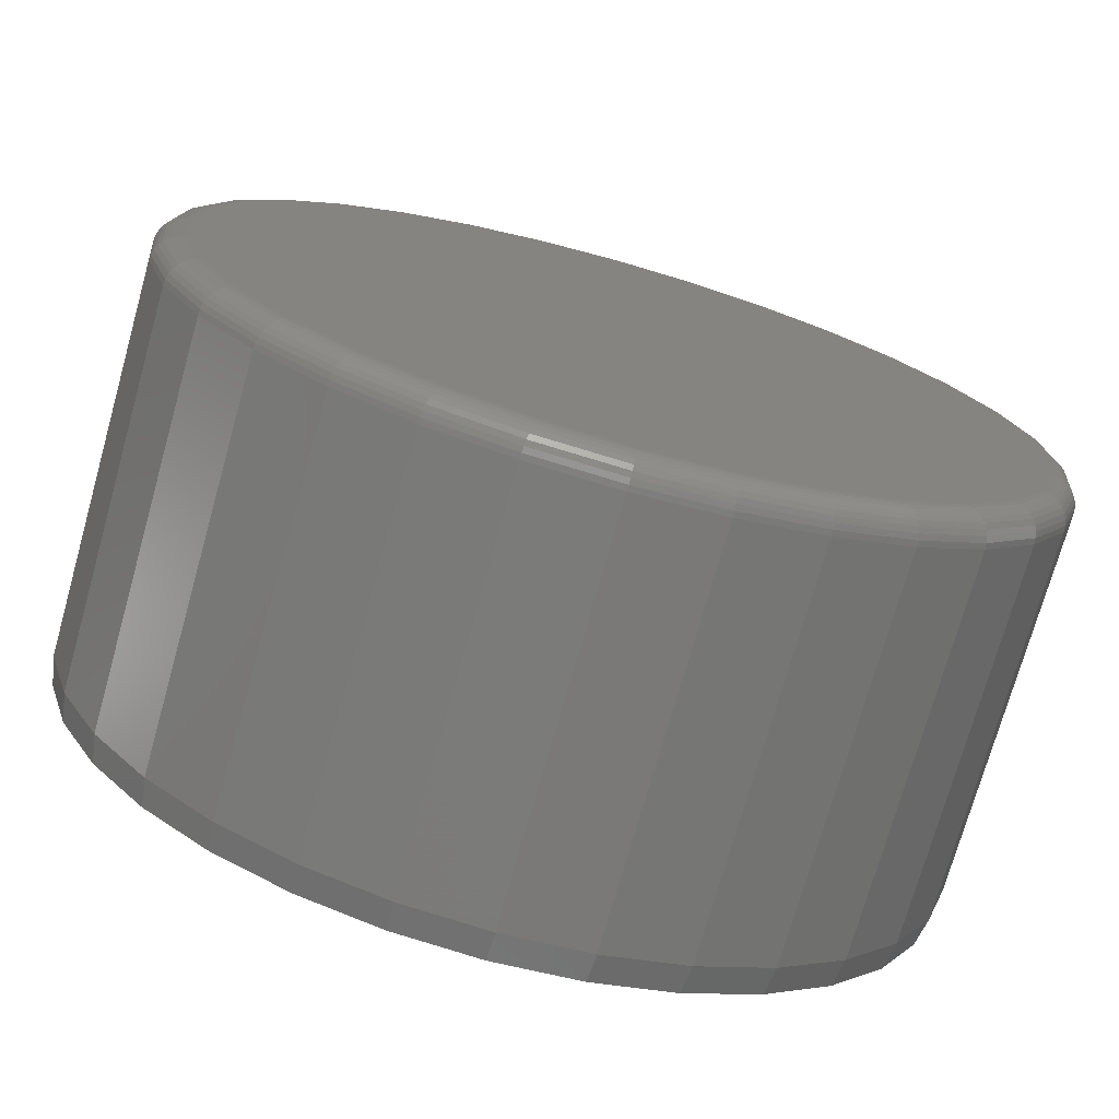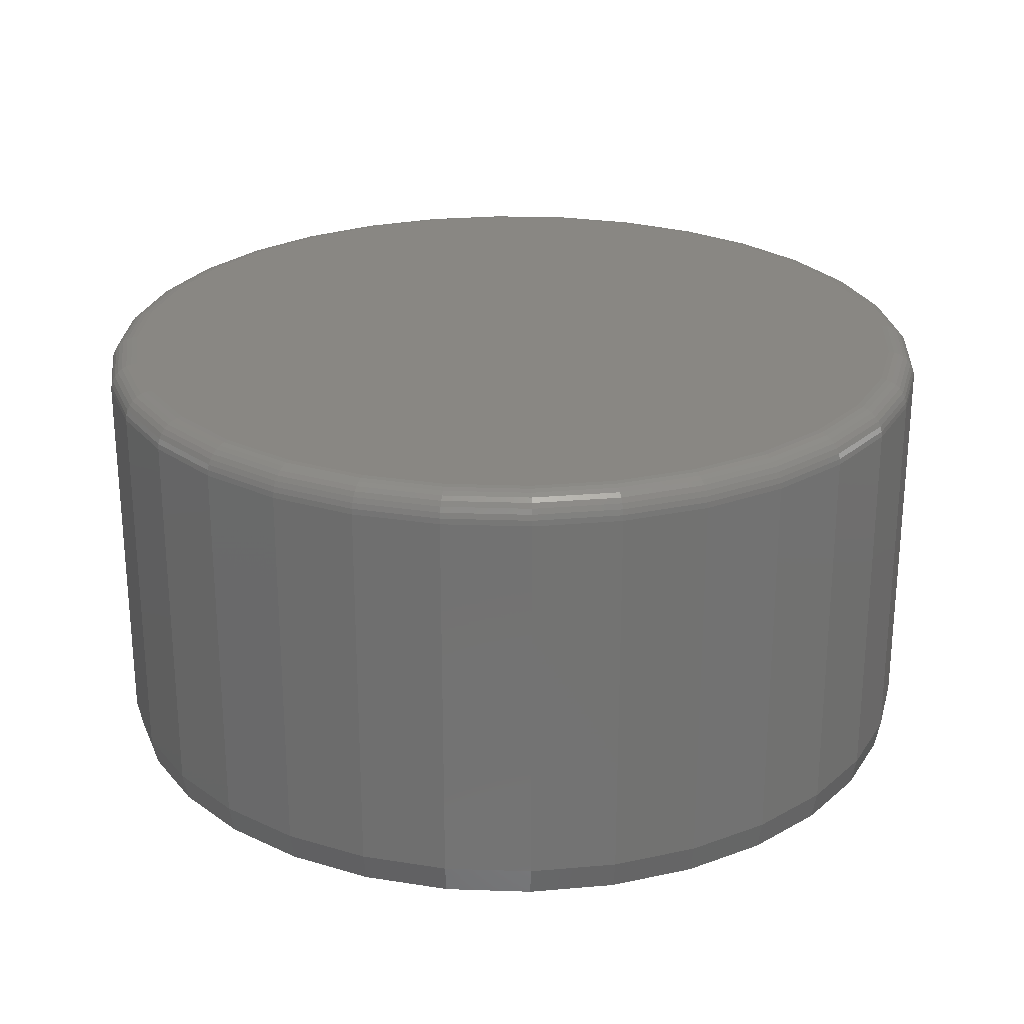
<metadata>
{"format":"stl","ext":"stl","renderer":"f3d","projection":"perspective","resolution":1024,"background":"white","views":[{"elev":-73.5,"azim":164.3,"up":"+Z"},{"elev":25.2,"azim":-103.7,"up":"+Y"}]}
</metadata>
<code>
# stl→obj: 352 verts, 700 faces
v 0.6079 0.5625 0.006908
v 0.6079 0.03906 0.006908
v 0.5964 0.5625 -0.1101
v 0.5964 0.03906 -0.1101
v 0.5622 0.5625 -0.2227
v 0.5622 0.03906 -0.2227
v 0.5068 0.5625 -0.3264
v 0.5068 0.03906 -0.3264
v 0.4322 0.5625 -0.4174
v 0.4322 0.03906 -0.4174
v 0.3412 0.5625 -0.492
v 0.3412 0.03906 -0.492
v 0.2375 0.5625 -0.5474
v 0.2375 0.03906 -0.5474
v 0.1249 0.5625 -0.5816
v 0.1249 0.03906 -0.5816
v 0.007895 0.5625 -0.5931
v 0.007895 0.03906 -0.5931
v -0.1092 0.5625 -0.5816
v -0.1092 0.03906 -0.5816
v -0.2217 0.5625 -0.5474
v -0.2217 0.03906 -0.5474
v -0.3254 0.5625 -0.492
v -0.3254 0.03906 -0.492
v -0.4164 0.5625 -0.4174
v -0.4164 0.03906 -0.4174
v -0.491 0.5625 -0.3264
v -0.491 0.03906 -0.3264
v -0.5464 0.5625 -0.2227
v -0.5464 0.03906 -0.2227
v -0.5806 0.5625 -0.1101
v -0.5806 0.03906 -0.1101
v -0.5921 0.5625 0.006908
v -0.5921 0.03906 0.006908
v -0.5806 0.5625 0.124
v -0.5806 0.03906 0.124
v -0.5464 0.5625 0.2365
v -0.5464 0.03906 0.2365
v -0.491 0.5625 0.3402
v -0.491 0.03906 0.3402
v -0.4164 0.5625 0.4312
v -0.4164 0.03906 0.4312
v -0.3254 0.5625 0.5058
v -0.3254 0.03906 0.5058
v -0.2217 0.5625 0.5612
v -0.2217 0.03906 0.5612
v -0.1092 0.5625 0.5954
v -0.1092 0.03906 0.5954
v 0.007895 0.5625 0.6069
v 0.007895 0.03906 0.6069
v 0.1249 0.5625 0.5954
v 0.1249 0.03906 0.5954
v 0.2375 0.5625 0.5612
v 0.2375 0.03906 0.5612
v 0.3412 0.5625 0.5058
v 0.3412 0.03906 0.5058
v 0.4322 0.5625 0.4312
v 0.4322 0.03906 0.4312
v 0.5068 0.5625 0.3402
v 0.5068 0.03906 0.3402
v 0.5622 0.5625 0.2365
v 0.5622 0.03906 0.2365
v 0.5964 0.5625 0.124
v 0.5964 0.03906 0.124
v 0.007895 0.6016 0.5678
v 0.1173 0.6016 0.5571
v -0.1015 0.6016 0.5571
v 0.007895 0.6016 -0.554
v -0.1015 0.6016 -0.5433
v 0.1173 0.6016 -0.5433
v -0.2068 0.6016 -0.5113
v 0.2226 0.6016 -0.5113
v -0.3037 0.6016 -0.4595
v 0.3195 0.6016 -0.4595
v -0.3887 0.6016 -0.3897
v 0.4045 0.6016 -0.3897
v -0.4585 0.6016 -0.3047
v 0.4743 0.6016 -0.3047
v -0.5103 0.6016 -0.2078
v 0.5261 0.6016 -0.2078
v -0.5423 0.6016 -0.1025
v 0.5581 0.6016 -0.1025
v -0.553 0.6016 0.006908
v 0.5688 0.6016 0.006908
v -0.5423 0.6016 0.1163
v 0.5581 0.6016 0.1163
v -0.5103 0.6016 0.2216
v 0.5261 0.6016 0.2216
v -0.4585 0.6016 0.3185
v 0.4743 0.6016 0.3185
v -0.3887 0.6016 0.4036
v 0.4045 0.6016 0.4036
v -0.3037 0.6016 0.4733
v 0.3195 0.6016 0.4733
v -0.2068 0.6016 0.5251
v 0.2226 0.6016 0.5251
v -0.5914 0.5701 0.006908
v -0.5798 0.5701 0.1238
v -0.5891 0.5774 0.006908
v -0.5777 0.5774 0.1234
v -0.5855 0.5842 0.006908
v -0.5741 0.5842 0.1227
v -0.5807 0.5901 0.006908
v -0.5694 0.5901 0.1217
v -0.5747 0.595 0.006908
v -0.5635 0.595 0.1206
v -0.568 0.5986 0.006908
v -0.5569 0.5986 0.1193
v -0.5607 0.6008 0.006908
v -0.5497 0.6008 0.1178
v 0.5956 0.5701 0.1238
v 0.6071 0.5701 0.006908
v 0.5934 0.5774 0.1234
v 0.6049 0.5774 0.006908
v 0.5899 0.5842 0.1227
v 0.6013 0.5842 0.006908
v 0.5851 0.5901 0.1217
v 0.5965 0.5901 0.006908
v 0.5793 0.595 0.1206
v 0.5905 0.595 0.006908
v 0.5727 0.5986 0.1193
v 0.5838 0.5986 0.006908
v 0.5655 0.6008 0.1178
v 0.5765 0.6008 0.006908
v 0.5615 0.5701 0.2362
v 0.5595 0.5774 0.2354
v 0.5561 0.5842 0.234
v 0.5517 0.5901 0.2321
v 0.5462 0.595 0.2299
v 0.5399 0.5986 0.2273
v 0.5332 0.6008 0.2245
v 0.5062 0.5701 0.3398
v 0.5043 0.5774 0.3386
v 0.5013 0.5842 0.3366
v 0.4973 0.5901 0.3339
v 0.4923 0.595 0.3306
v 0.4867 0.5986 0.3269
v 0.4806 0.6008 0.3228
v 0.4316 0.5701 0.4306
v 0.4301 0.5774 0.4291
v 0.4275 0.5842 0.4265
v 0.4241 0.5901 0.4231
v 0.4199 0.595 0.4189
v 0.4151 0.5986 0.4141
v 0.4099 0.6008 0.4089
v 0.3408 0.5701 0.5052
v 0.3396 0.5774 0.5033
v 0.3376 0.5842 0.5003
v 0.3349 0.5901 0.4963
v 0.3316 0.595 0.4914
v 0.3278 0.5986 0.4857
v 0.3238 0.6008 0.4796
v 0.2372 0.5701 0.5605
v 0.2364 0.5774 0.5585
v 0.235 0.5842 0.5552
v 0.2331 0.5901 0.5507
v 0.2309 0.595 0.5452
v 0.2283 0.5986 0.539
v 0.2255 0.6008 0.5322
v 0.1248 0.5701 0.5946
v 0.1244 0.5774 0.5925
v 0.1237 0.5842 0.5889
v 0.1227 0.5901 0.5842
v 0.1216 0.595 0.5784
v 0.1202 0.5986 0.5717
v 0.1188 0.6008 0.5645
v 0.007895 0.5701 0.6062
v 0.007895 0.5774 0.6039
v 0.007895 0.5842 0.6003
v 0.007895 0.5901 0.5955
v 0.007895 0.595 0.5895
v 0.007895 0.5986 0.5828
v 0.007895 0.6008 0.5755
v -0.109 0.5701 0.5946
v -0.1086 0.5774 0.5925
v -0.1079 0.5842 0.5889
v -0.1069 0.5901 0.5842
v -0.1058 0.595 0.5784
v -0.1045 0.5986 0.5717
v -0.103 0.6008 0.5645
v -0.2214 0.5701 0.5605
v -0.2206 0.5774 0.5585
v -0.2192 0.5842 0.5552
v -0.2173 0.5901 0.5507
v -0.2151 0.595 0.5452
v -0.2125 0.5986 0.539
v -0.2097 0.6008 0.5322
v -0.325 0.5701 0.5052
v -0.3238 0.5774 0.5033
v -0.3218 0.5842 0.5003
v -0.3191 0.5901 0.4963
v -0.3158 0.595 0.4914
v -0.3121 0.5986 0.4857
v -0.308 0.6008 0.4796
v -0.4158 0.5701 0.4306
v -0.4143 0.5774 0.4291
v -0.4117 0.5842 0.4265
v -0.4083 0.5901 0.4231
v -0.4041 0.595 0.4189
v -0.3993 0.5986 0.4141
v -0.3941 0.6008 0.4089
v -0.4904 0.5701 0.3398
v -0.4885 0.5774 0.3386
v -0.4855 0.5842 0.3366
v -0.4815 0.5901 0.3339
v -0.4766 0.595 0.3306
v -0.4709 0.5986 0.3269
v -0.4648 0.6008 0.3228
v -0.5457 0.5701 0.2362
v -0.5437 0.5774 0.2354
v -0.5404 0.5842 0.234
v -0.5359 0.5901 0.2321
v -0.5304 0.595 0.2299
v -0.5242 0.5986 0.2273
v -0.5174 0.6008 0.2245
v 0.5956 0.5701 -0.11
v 0.5934 0.5774 -0.1096
v 0.5899 0.5842 -0.1089
v 0.5851 0.5901 -0.1079
v 0.5793 0.595 -0.1068
v 0.5727 0.5986 -0.1054
v 0.5655 0.6008 -0.104
v -0.5798 0.5701 -0.11
v -0.5777 0.5774 -0.1096
v -0.5741 0.5842 -0.1089
v -0.5694 0.5901 -0.1079
v -0.5635 0.595 -0.1068
v -0.5569 0.5986 -0.1054
v -0.5497 0.6008 -0.104
v -0.5457 0.5701 -0.2224
v -0.5437 0.5774 -0.2216
v -0.5404 0.5842 -0.2202
v -0.5359 0.5901 -0.2183
v -0.5304 0.595 -0.2161
v -0.5242 0.5986 -0.2135
v -0.5174 0.6008 -0.2107
v -0.4904 0.5701 -0.326
v -0.4885 0.5774 -0.3248
v -0.4855 0.5842 -0.3228
v -0.4815 0.5901 -0.3201
v -0.4766 0.595 -0.3168
v -0.4709 0.5986 -0.313
v -0.4648 0.6008 -0.309
v -0.4158 0.5701 -0.4168
v -0.4143 0.5774 -0.4153
v -0.4117 0.5842 -0.4127
v -0.4083 0.5901 -0.4093
v -0.4041 0.595 -0.4051
v -0.3993 0.5986 -0.4003
v -0.3941 0.6008 -0.3951
v -0.325 0.5701 -0.4913
v -0.3238 0.5774 -0.4895
v -0.3218 0.5842 -0.4865
v -0.3191 0.5901 -0.4825
v -0.3158 0.595 -0.4775
v -0.3121 0.5986 -0.4719
v -0.308 0.6008 -0.4658
v -0.2214 0.5701 -0.5467
v -0.2206 0.5774 -0.5447
v -0.2192 0.5842 -0.5413
v -0.2173 0.5901 -0.5368
v -0.2151 0.595 -0.5314
v -0.2125 0.5986 -0.5251
v -0.2097 0.6008 -0.5184
v -0.109 0.5701 -0.5808
v -0.1086 0.5774 -0.5786
v -0.1079 0.5842 -0.5751
v -0.1069 0.5901 -0.5703
v -0.1058 0.595 -0.5645
v -0.1045 0.5986 -0.5579
v -0.103 0.6008 -0.5507
v 0.007895 0.5701 -0.5923
v 0.007895 0.5774 -0.5901
v 0.007895 0.5842 -0.5865
v 0.007895 0.5901 -0.5817
v 0.007895 0.595 -0.5757
v 0.007895 0.5986 -0.569
v 0.007895 0.6008 -0.5617
v 0.1248 0.5701 -0.5808
v 0.1244 0.5774 -0.5786
v 0.1237 0.5842 -0.5751
v 0.1227 0.5901 -0.5703
v 0.1216 0.595 -0.5645
v 0.1202 0.5986 -0.5579
v 0.1188 0.6008 -0.5507
v 0.2372 0.5701 -0.5467
v 0.2364 0.5774 -0.5447
v 0.235 0.5842 -0.5413
v 0.2331 0.5901 -0.5368
v 0.2309 0.595 -0.5314
v 0.2283 0.5986 -0.5251
v 0.2255 0.6008 -0.5184
v 0.3408 0.5701 -0.4913
v 0.3396 0.5774 -0.4895
v 0.3376 0.5842 -0.4865
v 0.3349 0.5901 -0.4825
v 0.3316 0.595 -0.4775
v 0.3278 0.5986 -0.4719
v 0.3238 0.6008 -0.4658
v 0.4316 0.5701 -0.4168
v 0.4301 0.5774 -0.4153
v 0.4275 0.5842 -0.4127
v 0.4241 0.5901 -0.4093
v 0.4199 0.595 -0.4051
v 0.4151 0.5986 -0.4003
v 0.4099 0.6008 -0.3951
v 0.5062 0.5701 -0.326
v 0.5043 0.5774 -0.3248
v 0.5013 0.5842 -0.3228
v 0.4973 0.5901 -0.3201
v 0.4923 0.595 -0.3168
v 0.4867 0.5986 -0.313
v 0.4806 0.6008 -0.309
v 0.5615 0.5701 -0.2224
v 0.5595 0.5774 -0.2216
v 0.5561 0.5842 -0.2202
v 0.5517 0.5901 -0.2183
v 0.5462 0.595 -0.2161
v 0.5399 0.5986 -0.2135
v 0.5332 0.6008 -0.2107
v -0.1076 2.094e-16 0.5877
v 0.1234 2.351e-16 0.5877
v 0.007895 2.235e-16 0.5991
v 0.2345 2.437e-16 0.554
v -0.2187 1.934e-16 0.554
v 0.3369 2.49e-16 0.4993
v -0.3211 1.759e-16 0.4993
v 0.4266 2.507e-16 0.4256
v -0.4108 1.578e-16 0.4256
v 0.5003 2.49e-16 0.3359
v -0.4845 1.396e-16 0.3359
v 0.555 2.437e-16 0.2335
v -0.5392 1.222e-16 0.2335
v 0.5887 2.351e-16 0.1224
v -0.5729 1.061e-16 0.1224
v 0.6001 2.235e-16 0.006908
v -0.5843 9.202e-17 0.006908
v 0.5887 2.094e-16 -0.1086
v -0.5729 8.046e-17 -0.1086
v 0.555 1.934e-16 -0.2197
v -0.5392 7.187e-17 -0.2197
v 0.5003 1.759e-16 -0.3221
v -0.4845 6.658e-17 -0.3221
v 0.4266 1.578e-16 -0.4118
v -0.4108 6.479e-17 -0.4118
v 0.3369 1.396e-16 -0.4855
v -0.3211 6.658e-17 -0.4855
v 0.2345 1.222e-16 -0.5402
v -0.2187 7.187e-17 -0.5402
v 0.1234 1.061e-16 -0.5739
v -0.1076 8.046e-17 -0.5739
v 0.007895 9.202e-17 -0.5853
f 1 2 3
f 3 2 4
f 3 4 5
f 5 4 6
f 5 6 7
f 7 6 8
f 7 8 9
f 9 8 10
f 9 10 11
f 11 10 12
f 11 12 13
f 13 12 14
f 13 14 15
f 15 14 16
f 15 16 17
f 17 16 18
f 17 18 19
f 19 18 20
f 19 20 21
f 21 20 22
f 21 22 23
f 23 22 24
f 23 24 25
f 25 24 26
f 25 26 27
f 27 26 28
f 27 28 29
f 29 28 30
f 29 30 31
f 31 30 32
f 31 32 33
f 33 32 34
f 33 34 35
f 35 34 36
f 35 36 37
f 37 36 38
f 37 38 39
f 39 38 40
f 39 40 41
f 41 40 42
f 41 42 43
f 43 42 44
f 43 44 45
f 45 44 46
f 45 46 47
f 47 46 48
f 47 48 49
f 49 48 50
f 49 50 51
f 51 50 52
f 51 52 53
f 53 52 54
f 53 54 55
f 55 54 56
f 55 56 57
f 57 56 58
f 57 58 59
f 59 58 60
f 59 60 61
f 61 60 62
f 61 62 63
f 63 62 64
f 63 64 1
f 1 64 2
f 65 66 67
f 68 69 70
f 70 69 71
f 70 71 72
f 72 71 73
f 72 73 74
f 74 73 75
f 74 75 76
f 76 75 77
f 76 77 78
f 78 77 79
f 78 79 80
f 80 79 81
f 80 81 82
f 82 81 83
f 82 83 84
f 84 83 85
f 84 85 86
f 86 85 87
f 86 87 88
f 88 87 89
f 88 89 90
f 90 89 91
f 90 91 92
f 92 91 93
f 92 93 94
f 94 93 95
f 94 95 96
f 96 95 67
f 96 67 66
f 33 35 97
f 97 35 98
f 97 98 99
f 99 98 100
f 99 100 101
f 101 100 102
f 101 102 103
f 103 102 104
f 103 104 105
f 105 104 106
f 105 106 107
f 107 106 108
f 107 108 109
f 109 108 110
f 109 110 83
f 83 110 85
f 63 1 111
f 111 1 112
f 111 112 113
f 113 112 114
f 113 114 115
f 115 114 116
f 115 116 117
f 117 116 118
f 117 118 119
f 119 118 120
f 119 120 121
f 121 120 122
f 121 122 123
f 123 122 124
f 123 124 86
f 86 124 84
f 61 63 125
f 125 63 111
f 125 111 126
f 126 111 113
f 126 113 127
f 127 113 115
f 127 115 128
f 128 115 117
f 128 117 129
f 129 117 119
f 129 119 130
f 130 119 121
f 130 121 131
f 131 121 123
f 131 123 88
f 88 123 86
f 59 61 132
f 132 61 125
f 132 125 133
f 133 125 126
f 133 126 134
f 134 126 127
f 134 127 135
f 135 127 128
f 135 128 136
f 136 128 129
f 136 129 137
f 137 129 130
f 137 130 138
f 138 130 131
f 138 131 90
f 90 131 88
f 57 59 139
f 139 59 132
f 139 132 140
f 140 132 133
f 140 133 141
f 141 133 134
f 141 134 142
f 142 134 135
f 142 135 143
f 143 135 136
f 143 136 144
f 144 136 137
f 144 137 145
f 145 137 138
f 145 138 92
f 92 138 90
f 55 57 146
f 146 57 139
f 146 139 147
f 147 139 140
f 147 140 148
f 148 140 141
f 148 141 149
f 149 141 142
f 149 142 150
f 150 142 143
f 150 143 151
f 151 143 144
f 151 144 152
f 152 144 145
f 152 145 94
f 94 145 92
f 53 55 153
f 153 55 146
f 153 146 154
f 154 146 147
f 154 147 155
f 155 147 148
f 155 148 156
f 156 148 149
f 156 149 157
f 157 149 150
f 157 150 158
f 158 150 151
f 158 151 159
f 159 151 152
f 159 152 96
f 96 152 94
f 51 53 160
f 160 53 153
f 160 153 161
f 161 153 154
f 161 154 162
f 162 154 155
f 162 155 163
f 163 155 156
f 163 156 164
f 164 156 157
f 164 157 165
f 165 157 158
f 165 158 166
f 166 158 159
f 166 159 66
f 66 159 96
f 49 51 167
f 167 51 160
f 167 160 168
f 168 160 161
f 168 161 169
f 169 161 162
f 169 162 170
f 170 162 163
f 170 163 171
f 171 163 164
f 171 164 172
f 172 164 165
f 172 165 173
f 173 165 166
f 173 166 65
f 65 166 66
f 47 49 174
f 174 49 167
f 174 167 175
f 175 167 168
f 175 168 176
f 176 168 169
f 176 169 177
f 177 169 170
f 177 170 178
f 178 170 171
f 178 171 179
f 179 171 172
f 179 172 180
f 180 172 173
f 180 173 67
f 67 173 65
f 45 47 181
f 181 47 174
f 181 174 182
f 182 174 175
f 182 175 183
f 183 175 176
f 183 176 184
f 184 176 177
f 184 177 185
f 185 177 178
f 185 178 186
f 186 178 179
f 186 179 187
f 187 179 180
f 187 180 95
f 95 180 67
f 43 45 188
f 188 45 181
f 188 181 189
f 189 181 182
f 189 182 190
f 190 182 183
f 190 183 191
f 191 183 184
f 191 184 192
f 192 184 185
f 192 185 193
f 193 185 186
f 193 186 194
f 194 186 187
f 194 187 93
f 93 187 95
f 41 43 195
f 195 43 188
f 195 188 196
f 196 188 189
f 196 189 197
f 197 189 190
f 197 190 198
f 198 190 191
f 198 191 199
f 199 191 192
f 199 192 200
f 200 192 193
f 200 193 201
f 201 193 194
f 201 194 91
f 91 194 93
f 39 41 202
f 202 41 195
f 202 195 203
f 203 195 196
f 203 196 204
f 204 196 197
f 204 197 205
f 205 197 198
f 205 198 206
f 206 198 199
f 206 199 207
f 207 199 200
f 207 200 208
f 208 200 201
f 208 201 89
f 89 201 91
f 37 39 209
f 209 39 202
f 209 202 210
f 210 202 203
f 210 203 211
f 211 203 204
f 211 204 212
f 212 204 205
f 212 205 213
f 213 205 206
f 213 206 214
f 214 206 207
f 214 207 215
f 215 207 208
f 215 208 87
f 87 208 89
f 35 37 98
f 98 37 209
f 98 209 100
f 100 209 210
f 100 210 102
f 102 210 211
f 102 211 104
f 104 211 212
f 104 212 106
f 106 212 213
f 106 213 108
f 108 213 214
f 108 214 110
f 110 214 215
f 110 215 85
f 85 215 87
f 1 3 112
f 112 3 216
f 112 216 114
f 114 216 217
f 114 217 116
f 116 217 218
f 116 218 118
f 118 218 219
f 118 219 120
f 120 219 220
f 120 220 122
f 122 220 221
f 122 221 124
f 124 221 222
f 124 222 84
f 84 222 82
f 31 33 223
f 223 33 97
f 223 97 224
f 224 97 99
f 224 99 225
f 225 99 101
f 225 101 226
f 226 101 103
f 226 103 227
f 227 103 105
f 227 105 228
f 228 105 107
f 228 107 229
f 229 107 109
f 229 109 81
f 81 109 83
f 29 31 230
f 230 31 223
f 230 223 231
f 231 223 224
f 231 224 232
f 232 224 225
f 232 225 233
f 233 225 226
f 233 226 234
f 234 226 227
f 234 227 235
f 235 227 228
f 235 228 236
f 236 228 229
f 236 229 79
f 79 229 81
f 27 29 237
f 237 29 230
f 237 230 238
f 238 230 231
f 238 231 239
f 239 231 232
f 239 232 240
f 240 232 233
f 240 233 241
f 241 233 234
f 241 234 242
f 242 234 235
f 242 235 243
f 243 235 236
f 243 236 77
f 77 236 79
f 25 27 244
f 244 27 237
f 244 237 245
f 245 237 238
f 245 238 246
f 246 238 239
f 246 239 247
f 247 239 240
f 247 240 248
f 248 240 241
f 248 241 249
f 249 241 242
f 249 242 250
f 250 242 243
f 250 243 75
f 75 243 77
f 23 25 251
f 251 25 244
f 251 244 252
f 252 244 245
f 252 245 253
f 253 245 246
f 253 246 254
f 254 246 247
f 254 247 255
f 255 247 248
f 255 248 256
f 256 248 249
f 256 249 257
f 257 249 250
f 257 250 73
f 73 250 75
f 21 23 258
f 258 23 251
f 258 251 259
f 259 251 252
f 259 252 260
f 260 252 253
f 260 253 261
f 261 253 254
f 261 254 262
f 262 254 255
f 262 255 263
f 263 255 256
f 263 256 264
f 264 256 257
f 264 257 71
f 71 257 73
f 19 21 265
f 265 21 258
f 265 258 266
f 266 258 259
f 266 259 267
f 267 259 260
f 267 260 268
f 268 260 261
f 268 261 269
f 269 261 262
f 269 262 270
f 270 262 263
f 270 263 271
f 271 263 264
f 271 264 69
f 69 264 71
f 17 19 272
f 272 19 265
f 272 265 273
f 273 265 266
f 273 266 274
f 274 266 267
f 274 267 275
f 275 267 268
f 275 268 276
f 276 268 269
f 276 269 277
f 277 269 270
f 277 270 278
f 278 270 271
f 278 271 68
f 68 271 69
f 15 17 279
f 279 17 272
f 279 272 280
f 280 272 273
f 280 273 281
f 281 273 274
f 281 274 282
f 282 274 275
f 282 275 283
f 283 275 276
f 283 276 284
f 284 276 277
f 284 277 285
f 285 277 278
f 285 278 70
f 70 278 68
f 13 15 286
f 286 15 279
f 286 279 287
f 287 279 280
f 287 280 288
f 288 280 281
f 288 281 289
f 289 281 282
f 289 282 290
f 290 282 283
f 290 283 291
f 291 283 284
f 291 284 292
f 292 284 285
f 292 285 72
f 72 285 70
f 11 13 293
f 293 13 286
f 293 286 294
f 294 286 287
f 294 287 295
f 295 287 288
f 295 288 296
f 296 288 289
f 296 289 297
f 297 289 290
f 297 290 298
f 298 290 291
f 298 291 299
f 299 291 292
f 299 292 74
f 74 292 72
f 9 11 300
f 300 11 293
f 300 293 301
f 301 293 294
f 301 294 302
f 302 294 295
f 302 295 303
f 303 295 296
f 303 296 304
f 304 296 297
f 304 297 305
f 305 297 298
f 305 298 306
f 306 298 299
f 306 299 76
f 76 299 74
f 7 9 307
f 307 9 300
f 307 300 308
f 308 300 301
f 308 301 309
f 309 301 302
f 309 302 310
f 310 302 303
f 310 303 311
f 311 303 304
f 311 304 312
f 312 304 305
f 312 305 313
f 313 305 306
f 313 306 78
f 78 306 76
f 5 7 314
f 314 7 307
f 314 307 315
f 315 307 308
f 315 308 316
f 316 308 309
f 316 309 317
f 317 309 310
f 317 310 318
f 318 310 311
f 318 311 319
f 319 311 312
f 319 312 320
f 320 312 313
f 320 313 80
f 80 313 78
f 3 5 216
f 216 5 314
f 216 314 217
f 217 314 315
f 217 315 218
f 218 315 316
f 218 316 219
f 219 316 317
f 219 317 220
f 220 317 318
f 220 318 221
f 221 318 319
f 221 319 222
f 222 319 320
f 222 320 82
f 82 320 80
f 321 322 323
f 322 321 324
f 324 321 325
f 324 325 326
f 326 325 327
f 326 327 328
f 328 327 329
f 328 329 330
f 330 329 331
f 330 331 332
f 332 331 333
f 332 333 334
f 334 333 335
f 334 335 336
f 336 335 337
f 336 337 338
f 338 337 339
f 338 339 340
f 340 339 341
f 340 341 342
f 342 341 343
f 342 343 344
f 344 343 345
f 344 345 346
f 346 345 347
f 346 347 348
f 348 347 349
f 348 349 350
f 350 349 351
f 350 351 352
f 50 322 52
f 52 322 324
f 52 324 54
f 54 324 326
f 54 326 56
f 56 326 328
f 56 328 58
f 58 328 330
f 58 330 60
f 60 330 332
f 60 332 62
f 62 332 334
f 62 334 64
f 64 334 336
f 64 336 2
f 322 50 323
f 323 50 48
f 323 48 321
f 321 48 46
f 321 46 325
f 325 46 44
f 325 44 327
f 327 44 42
f 327 42 329
f 329 42 40
f 329 40 331
f 331 40 38
f 331 38 333
f 333 38 36
f 333 36 335
f 335 36 34
f 335 34 337
f 18 351 20
f 20 351 349
f 20 349 22
f 22 349 347
f 22 347 24
f 24 347 345
f 24 345 26
f 26 345 343
f 26 343 28
f 28 343 341
f 28 341 30
f 30 341 339
f 30 339 32
f 32 339 337
f 32 337 34
f 351 18 352
f 352 18 16
f 352 16 350
f 350 16 14
f 350 14 348
f 348 14 12
f 348 12 346
f 346 12 10
f 346 10 344
f 344 10 8
f 344 8 342
f 342 8 6
f 342 6 340
f 340 6 4
f 340 4 338
f 338 4 2
f 338 2 336

</code>
